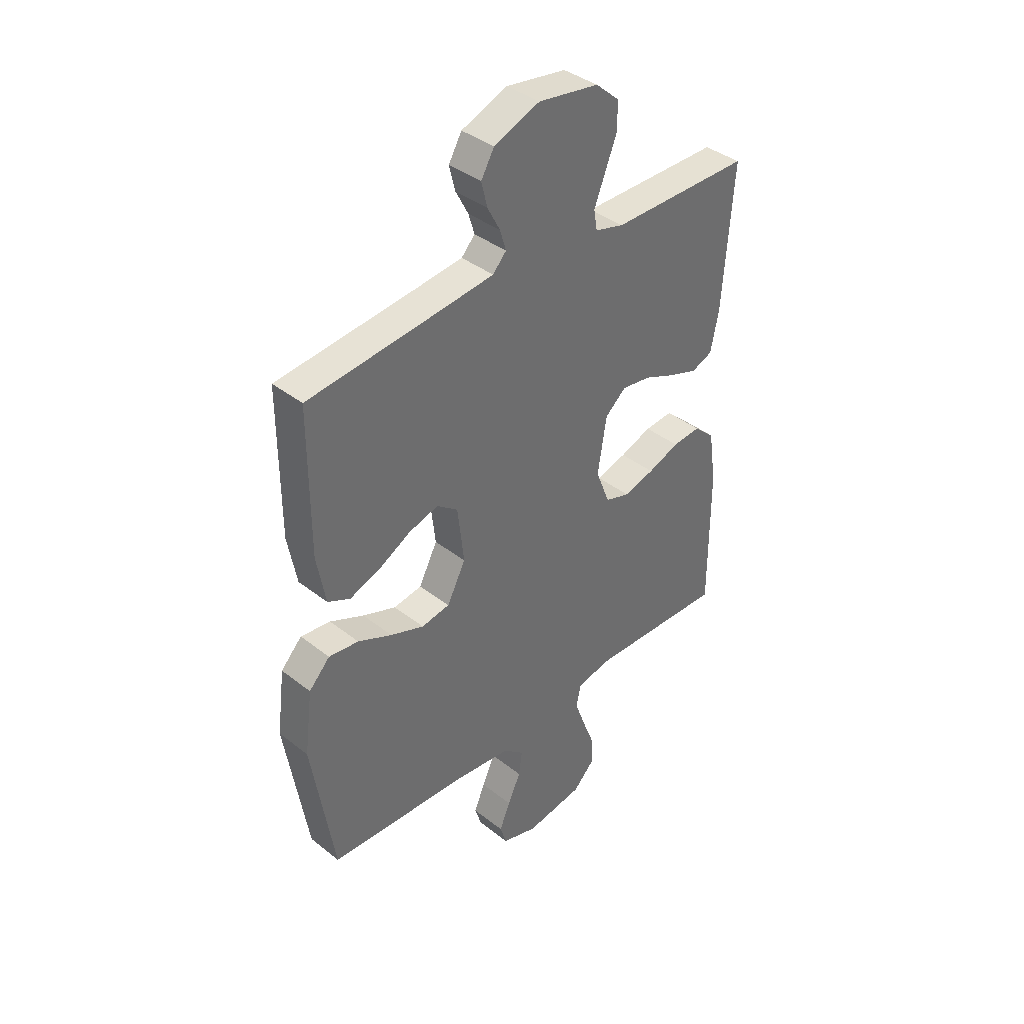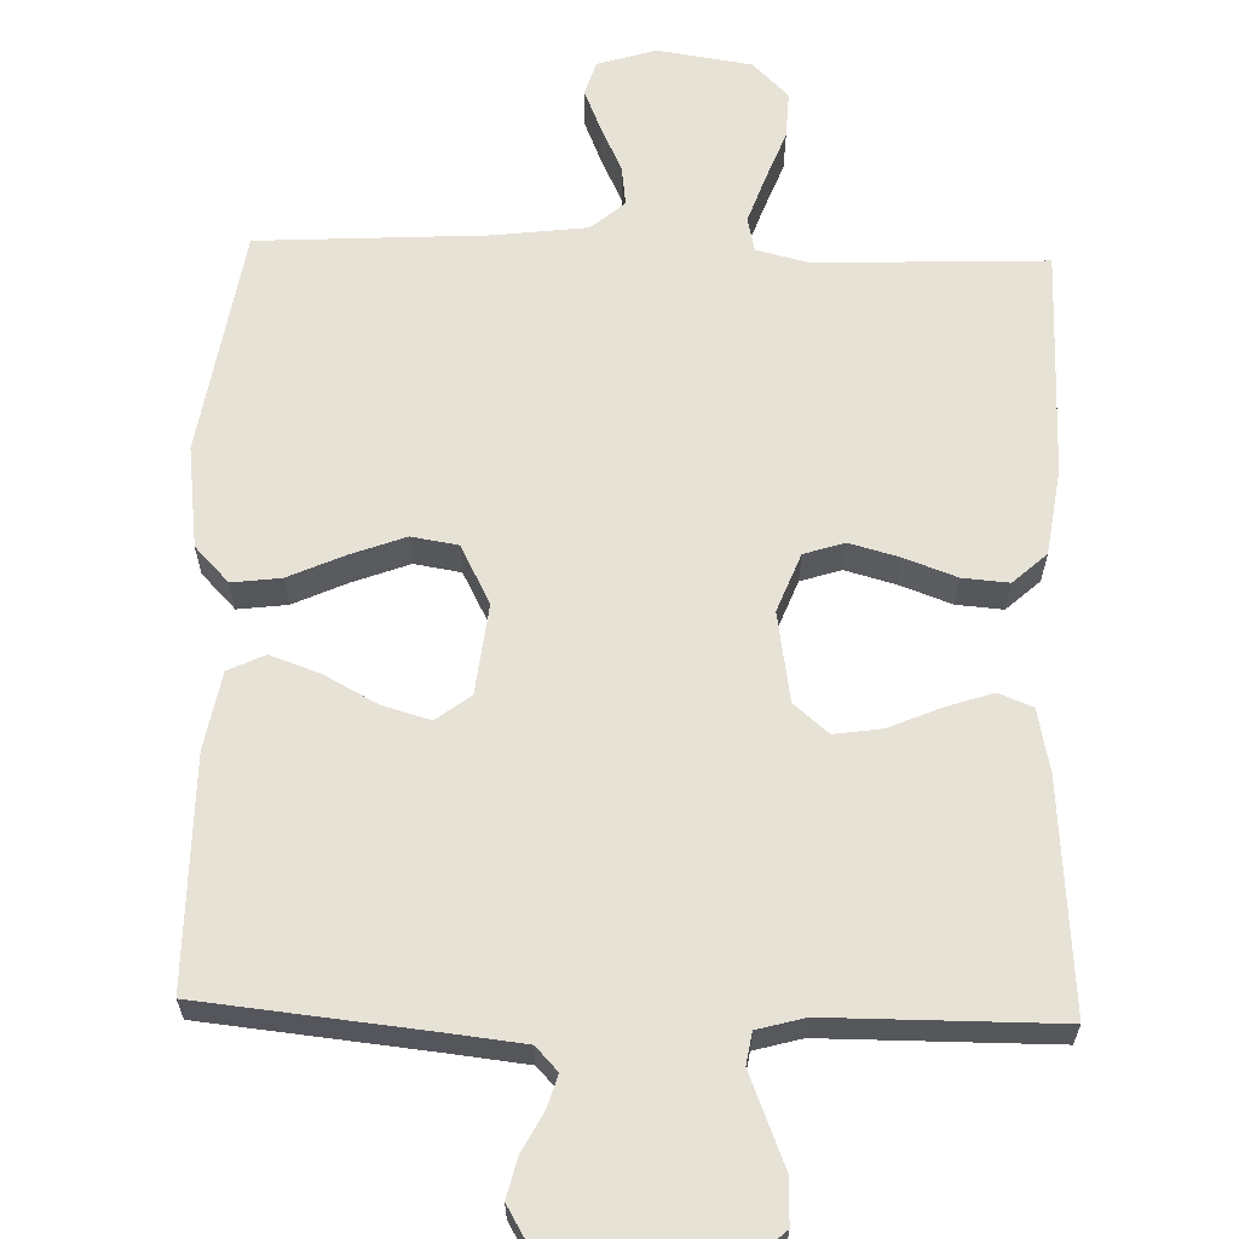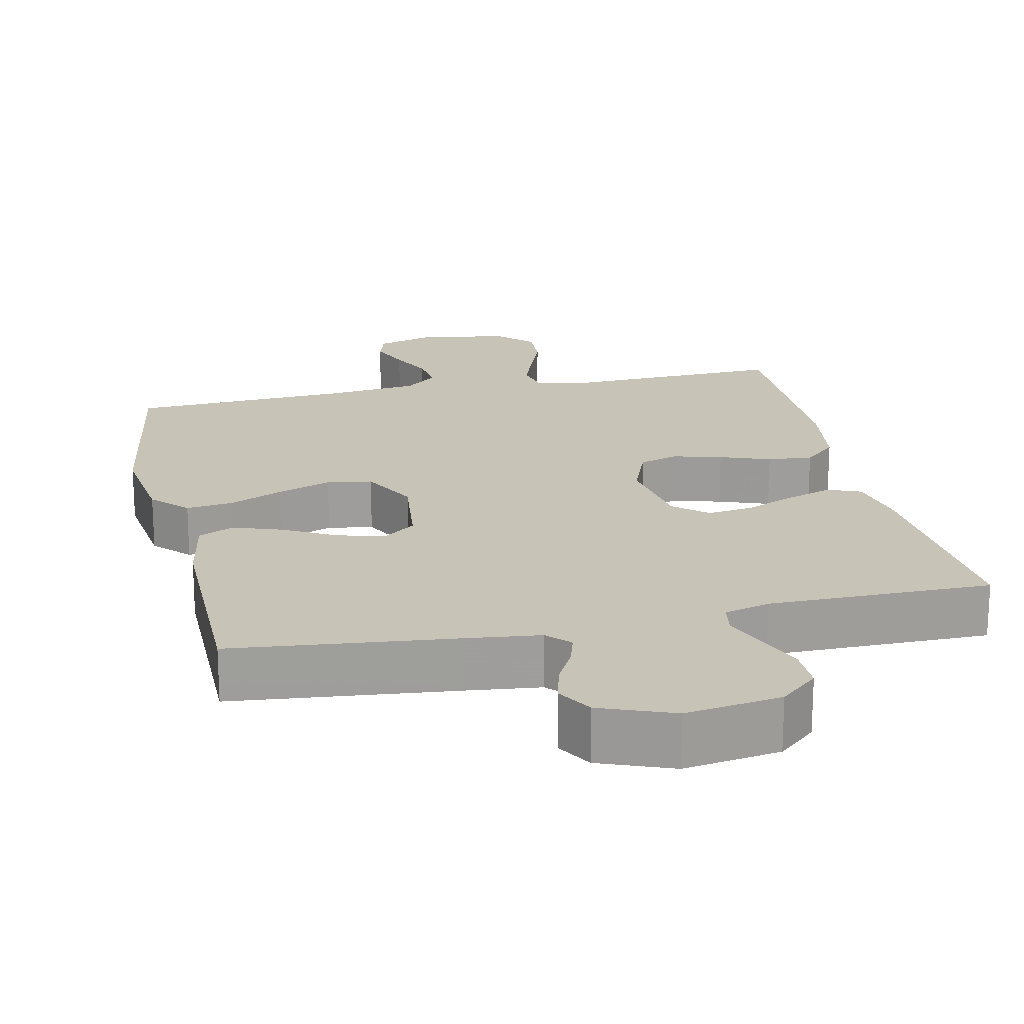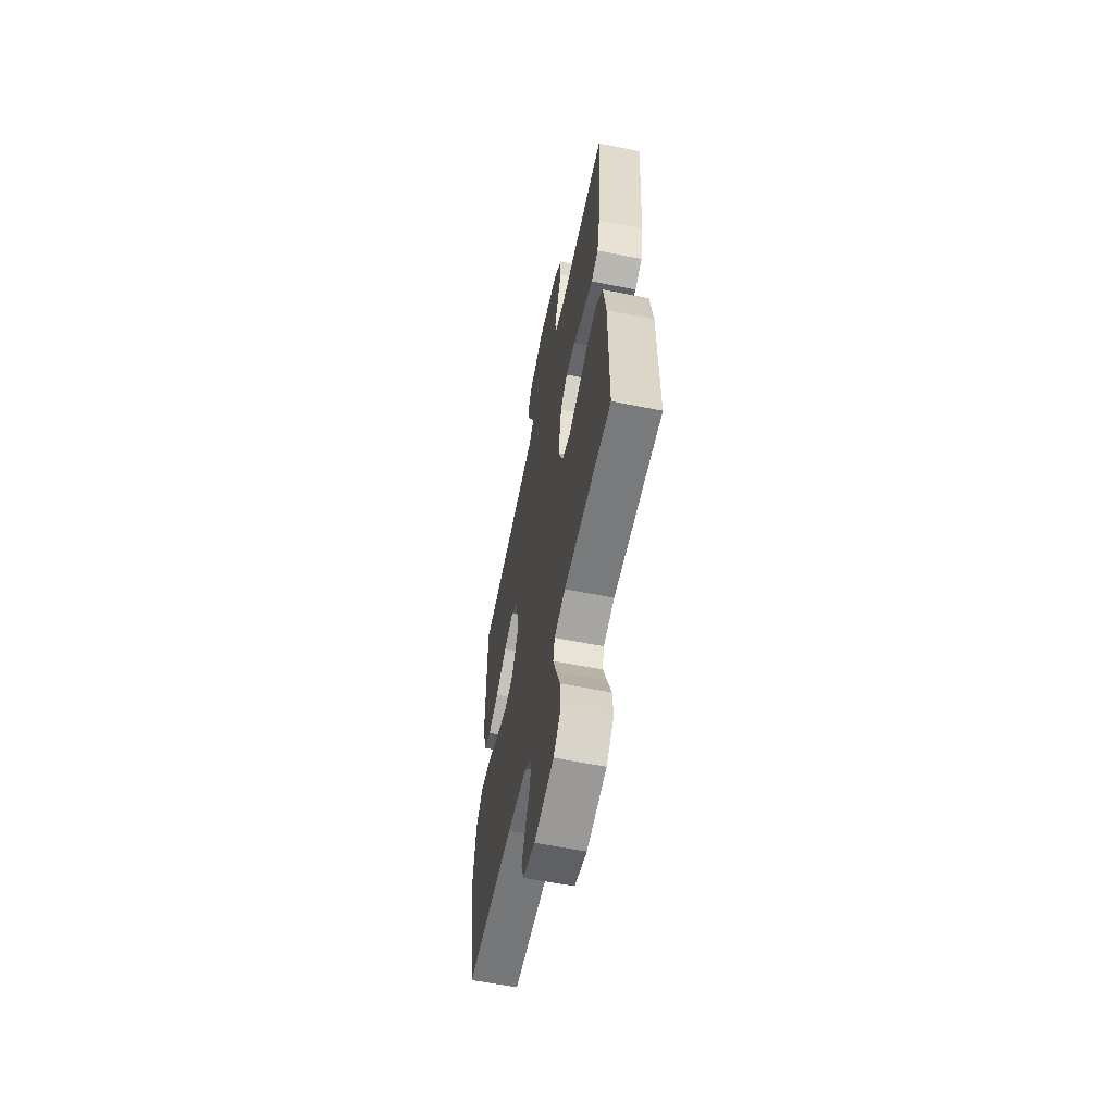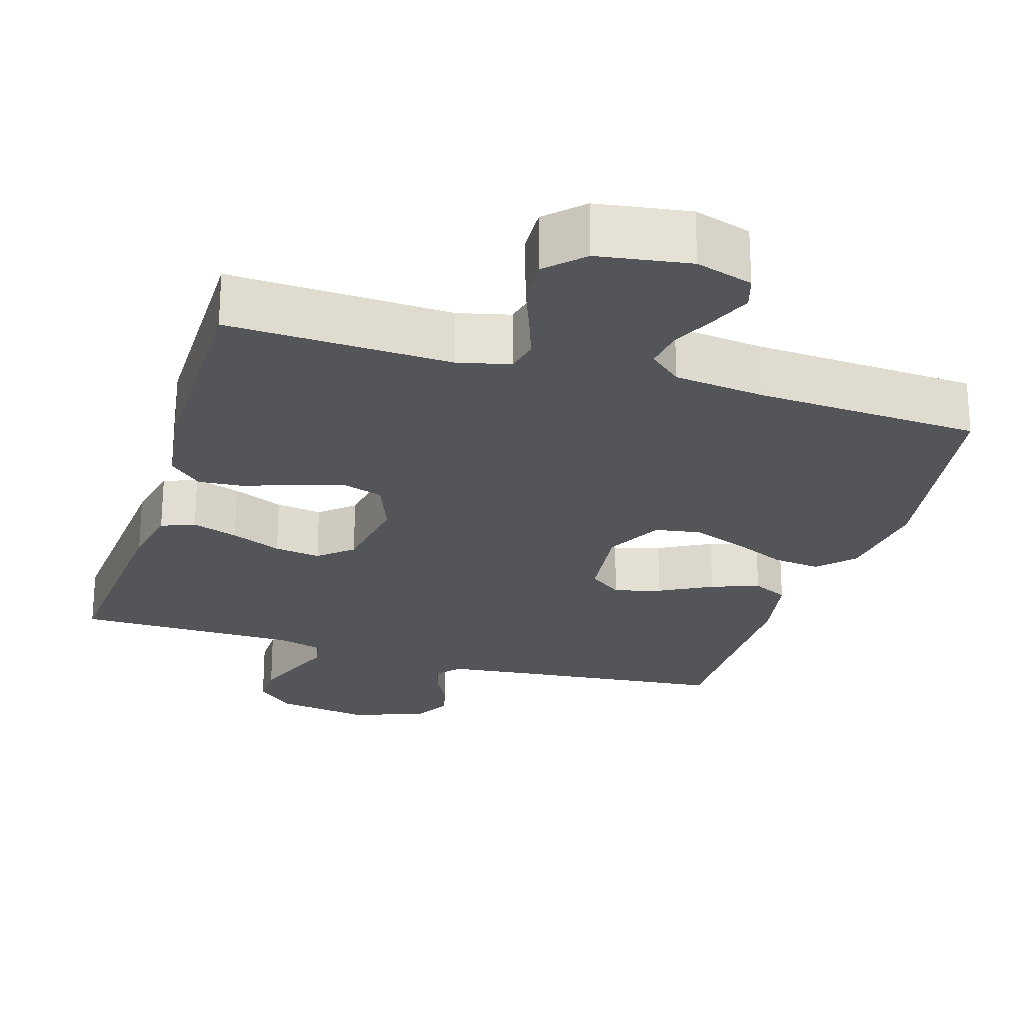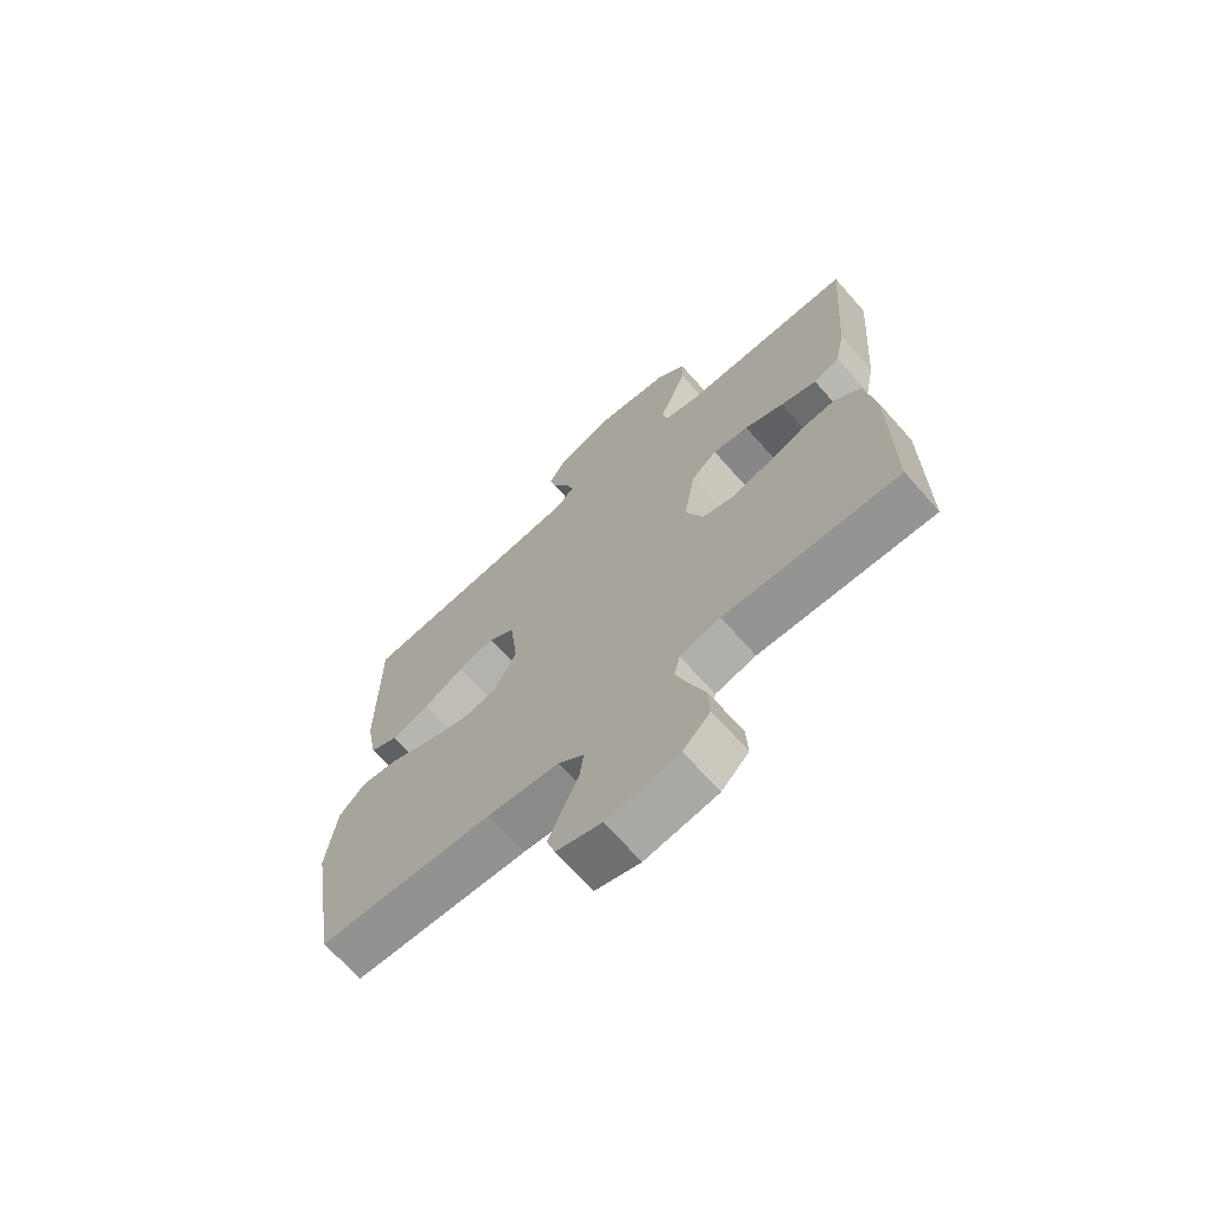
<metadata>
{"format":"obj","ext":"obj","renderer":"f3d","projection":"perspective","resolution":1024,"background":"white","views":[{"elev":39.0,"azim":-45.5,"up":"+Z"},{"elev":63.3,"azim":1.7,"up":"+Y"},{"elev":19.7,"azim":-12.3,"up":"+Y"},{"elev":-60.3,"azim":78.4,"up":"+Z"},{"elev":-24.2,"azim":162.9,"up":"+Y"},{"elev":-68.8,"azim":41.6,"up":"+Z"}]}
</metadata>
<code>
v -0.5 0.07 -0.5
v -0.548 0.07 -0.2
v -0.531 0.07 -0.066
v -0.486 0.07 -0.019
v -0.422 0.07 -0.027
v -0.349 0.07 -0.06
v -0.277 0.07 -0.087
v -0.216 0.07 -0.077
v -0.176 0.07 0
v -0.19 0.07 0.119
v -0.235 0.07 0.153
v -0.298 0.07 0.135
v -0.368 0.07 0.097
v -0.433 0.07 0.074
v -0.481 0.07 0.097
v -0.5 0.07 0.2
v -0.5 0.07 0.5
v -0.2 0.07 0.531
v -0.102 0.07 0.542
v -0.073 0.07 0.573
v -0.086 0.07 0.616
v -0.113 0.07 0.667
v -0.126 0.07 0.719
v -0.098 0.07 0.767
v 0 0.07 0.805
v 0.129 0.07 0.785
v 0.18 0.07 0.74
v 0.179 0.07 0.681
v 0.154 0.07 0.618
v 0.131 0.07 0.56
v 0.138 0.07 0.518
v 0.2 0.07 0.501
v 0.5 0.07 0.5
v 0.478 0.07 0.2
v 0.461 0.07 0.116
v 0.416 0.07 0.098
v 0.354 0.07 0.119
v 0.286 0.07 0.148
v 0.224 0.07 0.157
v 0.179 0.07 0.118
v 0.16 0.07 0
v 0.19 0.07 -0.077
v 0.243 0.07 -0.094
v 0.309 0.07 -0.076
v 0.377 0.07 -0.051
v 0.438 0.07 -0.046
v 0.482 0.07 -0.086
v 0.499 0.07 -0.2
v 0.5 0.07 -0.5
v 0.2 0.07 -0.488
v 0.13 0.07 -0.505
v 0.12 0.07 -0.55
v 0.142 0.07 -0.612
v 0.168 0.07 -0.68
v 0.171 0.07 -0.742
v 0.124 0.07 -0.789
v 0 0.07 -0.808
v -0.077 0.07 -0.784
v -0.091 0.07 -0.739
v -0.068 0.07 -0.683
v -0.04 0.07 -0.623
v -0.033 0.07 -0.57
v -0.077 0.07 -0.532
v -0.2 0.07 -0.517
v -0.5 0 -0.5
v -0.548 0 -0.2
v -0.531 0 -0.066
v -0.486 0 -0.019
v -0.422 0 -0.027
v -0.349 0 -0.06
v -0.277 0 -0.087
v -0.216 0 -0.077
v -0.176 0 0
v -0.19 0 0.119
v -0.235 0 0.153
v -0.298 0 0.135
v -0.368 0 0.097
v -0.433 0 0.074
v -0.481 0 0.097
v -0.5 0 0.2
v -0.5 0 0.5
v -0.2 0 0.531
v -0.102 0 0.542
v -0.073 0 0.573
v -0.086 0 0.616
v -0.113 0 0.667
v -0.126 0 0.719
v -0.098 0 0.767
v 0 0 0.805
v 0.129 0 0.785
v 0.18 0 0.74
v 0.179 0 0.681
v 0.154 0 0.618
v 0.131 0 0.56
v 0.138 0 0.518
v 0.2 0 0.501
v 0.5 0 0.5
v 0.478 0 0.2
v 0.461 0 0.116
v 0.416 0 0.098
v 0.354 0 0.119
v 0.286 0 0.148
v 0.224 0 0.157
v 0.179 0 0.118
v 0.16 0 0
v 0.19 0 -0.077
v 0.243 0 -0.094
v 0.309 0 -0.076
v 0.377 0 -0.051
v 0.438 0 -0.046
v 0.482 0 -0.086
v 0.499 0 -0.2
v 0.5 0 -0.5
v 0.2 0 -0.488
v 0.13 0 -0.505
v 0.12 0 -0.55
v 0.142 0 -0.612
v 0.168 0 -0.68
v 0.171 0 -0.742
v 0.124 0 -0.789
v 0 0 -0.808
v -0.077 0 -0.784
v -0.091 0 -0.739
v -0.068 0 -0.683
v -0.04 0 -0.623
v -0.033 0 -0.57
v -0.077 0 -0.532
v -0.2 0 -0.517
f 59 60 61
f 58 59 61
f 57 58 61
f 56 57 61
f 55 56 61
f 54 55 61
f 53 54 61
f 52 53 61 62
f 51 52 62 63
f 48 49 50
f 47 48 50
f 46 47 50
f 45 46 50
f 44 45 50
f 51 63 64
f 50 51 64
f 44 50 64
f 43 44 64
f 36 37 38
f 35 36 38
f 34 35 38
f 33 34 38
f 32 33 38
f 31 32 38 39
f 27 28 29
f 26 27 29
f 25 26 29
f 24 25 29
f 23 24 29
f 22 23 29
f 21 22 29
f 20 21 29 30
f 19 20 30 31
f 16 17 18
f 15 16 18
f 14 15 18
f 13 14 18
f 12 13 18
f 18 19 31
f 12 18 31
f 11 12 31
f 4 5 6
f 3 4 6
f 2 3 6
f 1 2 6
f 64 1 6
f 64 6 7
f 64 7 8
f 43 64 8
f 42 43 8
f 41 42 8 9
f 40 41 9 10
f 31 39 40
f 11 31 40
f 10 11 40
f 125 124 123
f 125 123 122
f 125 122 121
f 125 121 120
f 125 120 119
f 125 119 118
f 125 118 117
f 126 125 117 116
f 127 126 116 115
f 114 113 112
f 114 112 111
f 114 111 110
f 114 110 109
f 114 109 108
f 128 127 115
f 128 115 114
f 128 114 108
f 128 108 107
f 102 101 100
f 102 100 99
f 102 99 98
f 102 98 97
f 102 97 96
f 103 102 96 95
f 93 92 91
f 93 91 90
f 93 90 89
f 93 89 88
f 93 88 87
f 93 87 86
f 93 86 85
f 94 93 85 84
f 95 94 84 83
f 82 81 80
f 82 80 79
f 82 79 78
f 82 78 77
f 82 77 76
f 95 83 82
f 95 82 76
f 95 76 75
f 70 69 68
f 70 68 67
f 70 67 66
f 70 66 65
f 70 65 128
f 71 70 128
f 72 71 128
f 72 128 107
f 72 107 106
f 73 72 106 105
f 74 73 105 104
f 104 103 95
f 104 95 75
f 104 75 74
f 1 65 66 2
f 2 66 67 3
f 3 67 68 4
f 4 68 69 5
f 5 69 70 6
f 6 70 71 7
f 7 71 72 8
f 8 72 73 9
f 9 73 74 10
f 10 74 75 11
f 11 75 76 12
f 12 76 77 13
f 13 77 78 14
f 14 78 79 15
f 15 79 80 16
f 16 80 81 17
f 17 81 82 18
f 18 82 83 19
f 19 83 84 20
f 20 84 85 21
f 21 85 86 22
f 22 86 87 23
f 23 87 88 24
f 24 88 89 25
f 25 89 90 26
f 26 90 91 27
f 27 91 92 28
f 28 92 93 29
f 29 93 94 30
f 30 94 95 31
f 31 95 96 32
f 32 96 97 33
f 33 97 98 34
f 34 98 99 35
f 35 99 100 36
f 36 100 101 37
f 37 101 102 38
f 38 102 103 39
f 39 103 104 40
f 40 104 105 41
f 41 105 106 42
f 42 106 107 43
f 43 107 108 44
f 44 108 109 45
f 45 109 110 46
f 46 110 111 47
f 47 111 112 48
f 48 112 113 49
f 49 113 114 50
f 50 114 115 51
f 51 115 116 52
f 52 116 117 53
f 53 117 118 54
f 54 118 119 55
f 55 119 120 56
f 56 120 121 57
f 57 121 122 58
f 58 122 123 59
f 59 123 124 60
f 60 124 125 61
f 61 125 126 62
f 62 126 127 63
f 63 127 128 64
f 64 128 65 1

</code>
